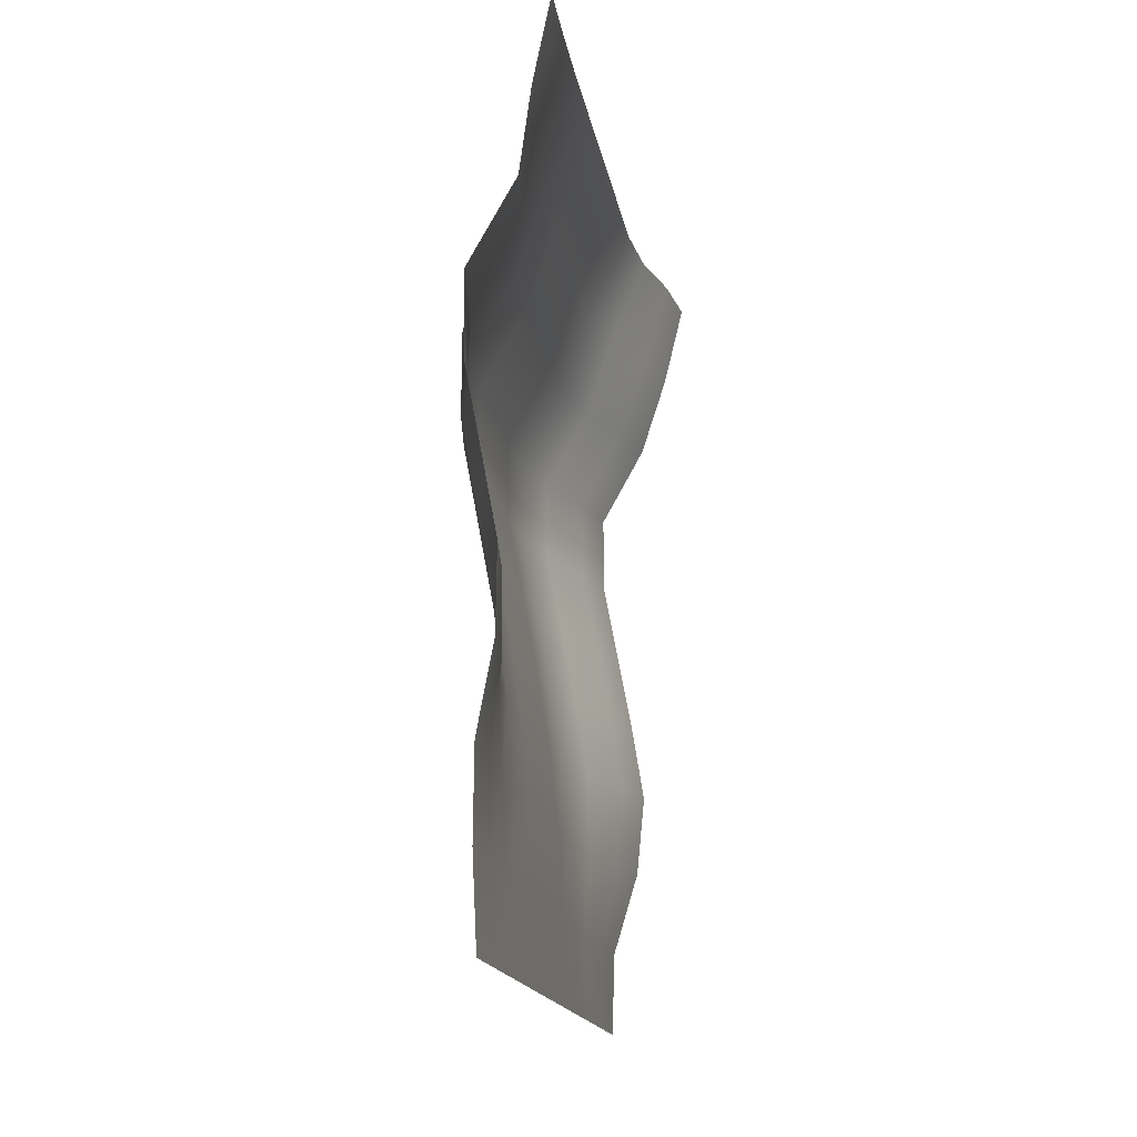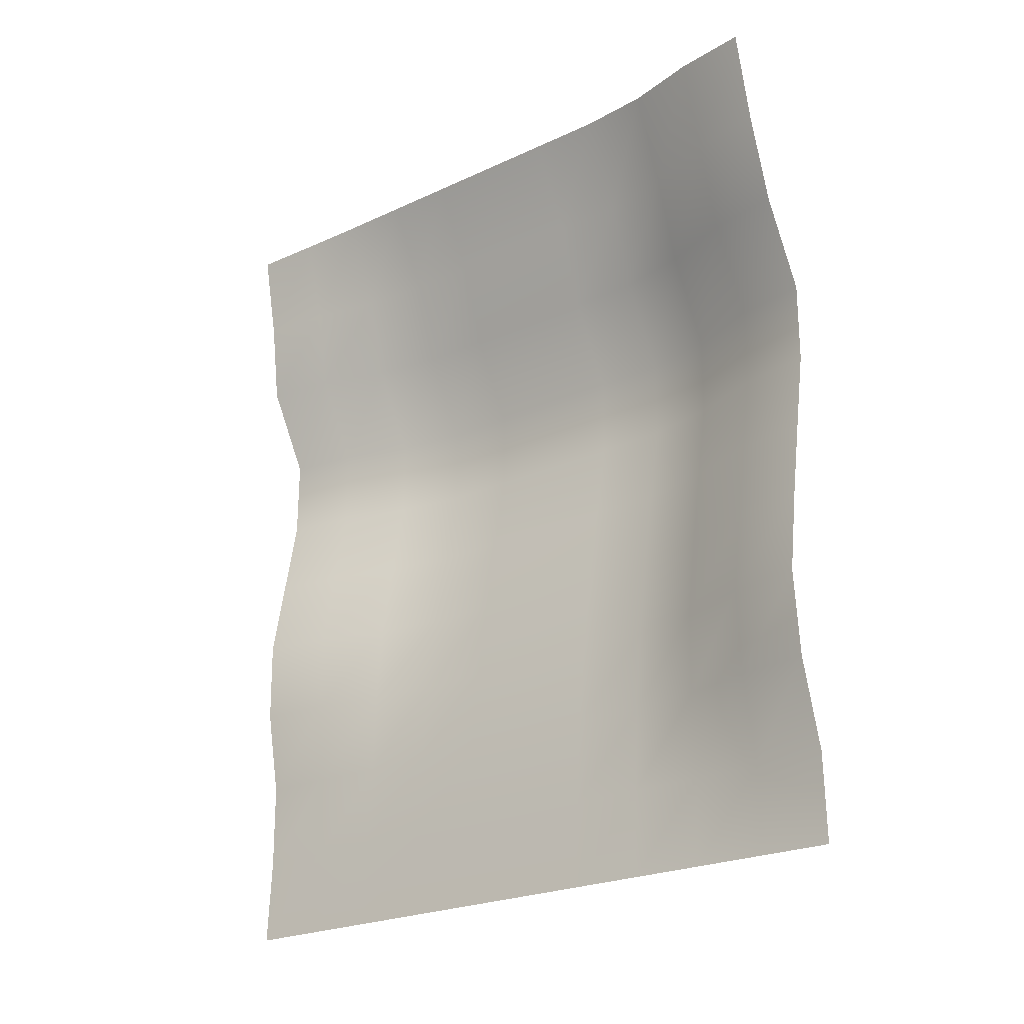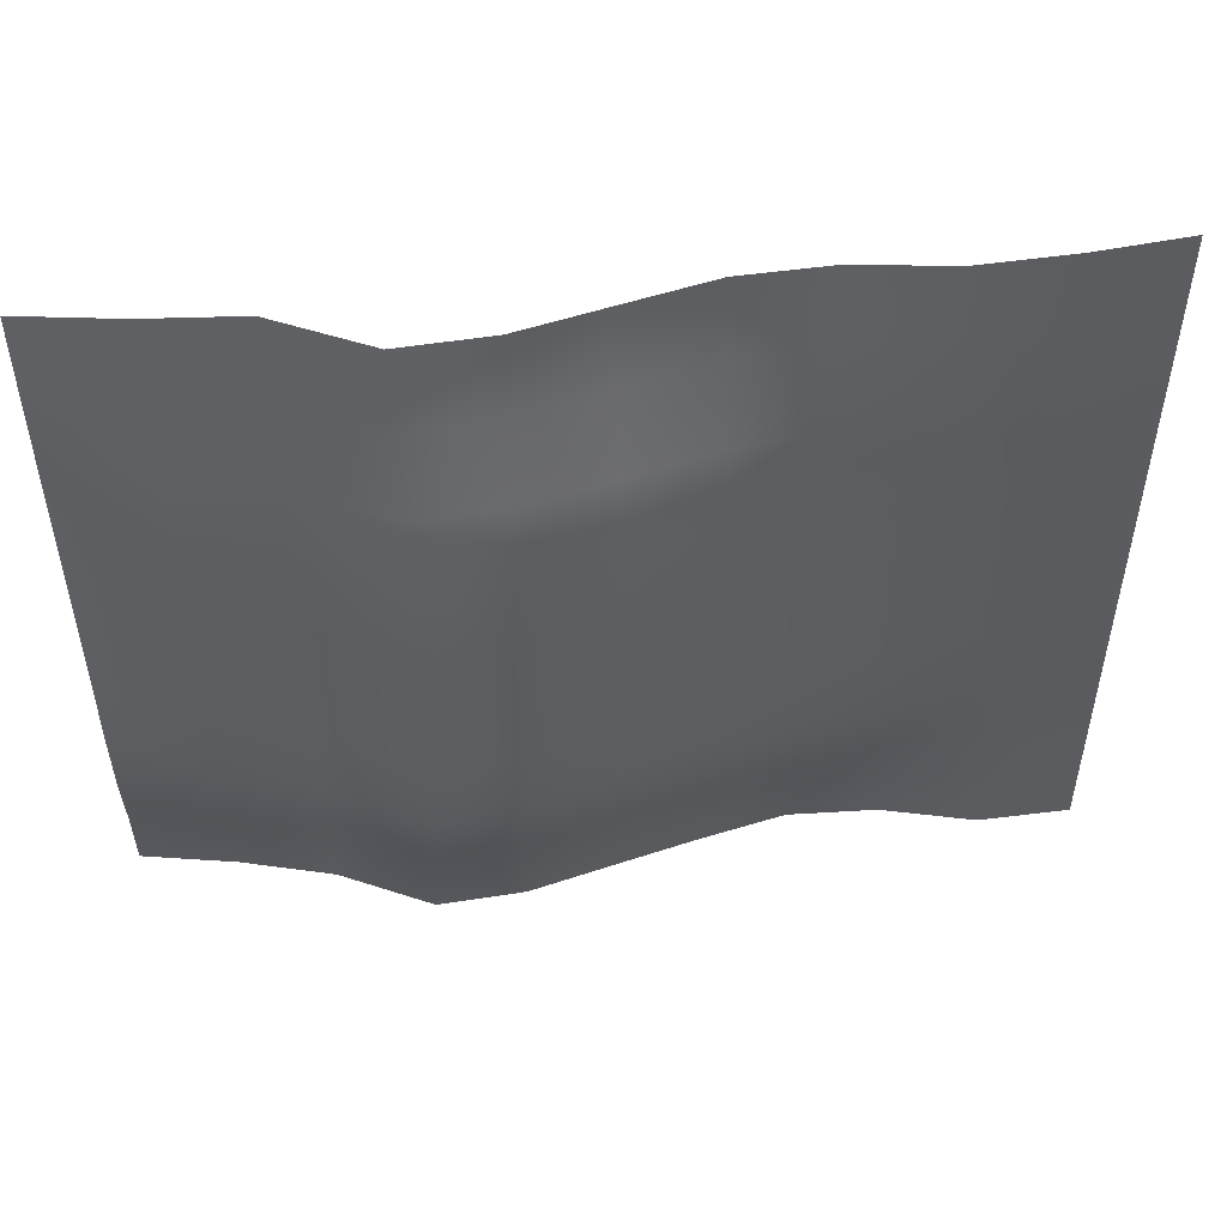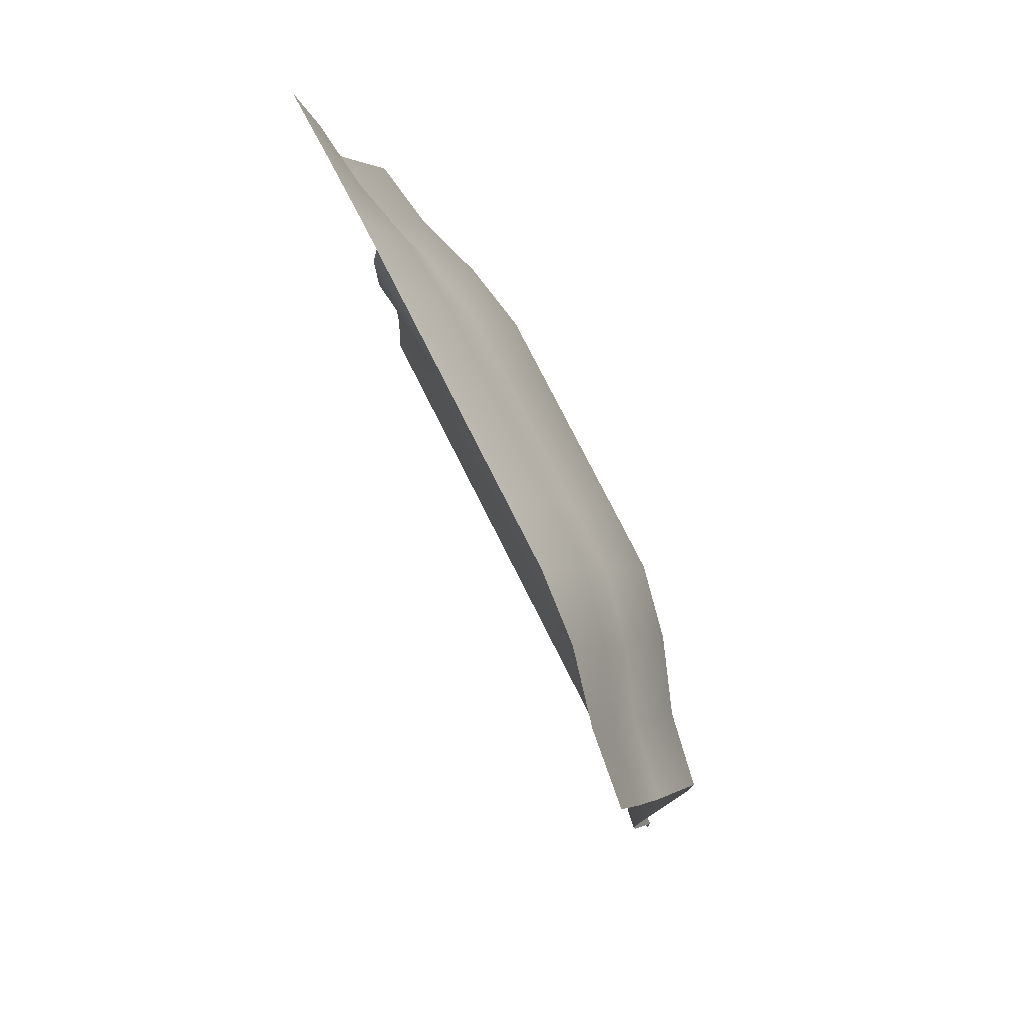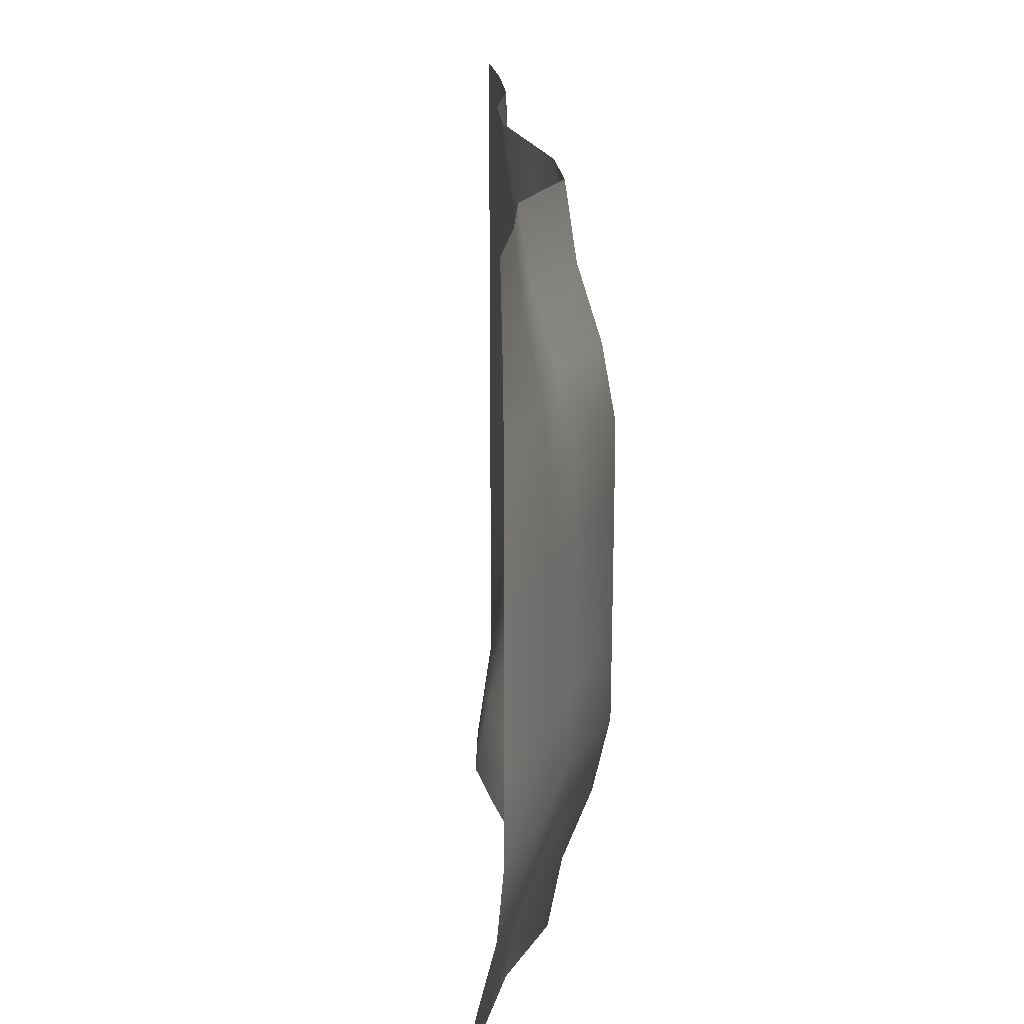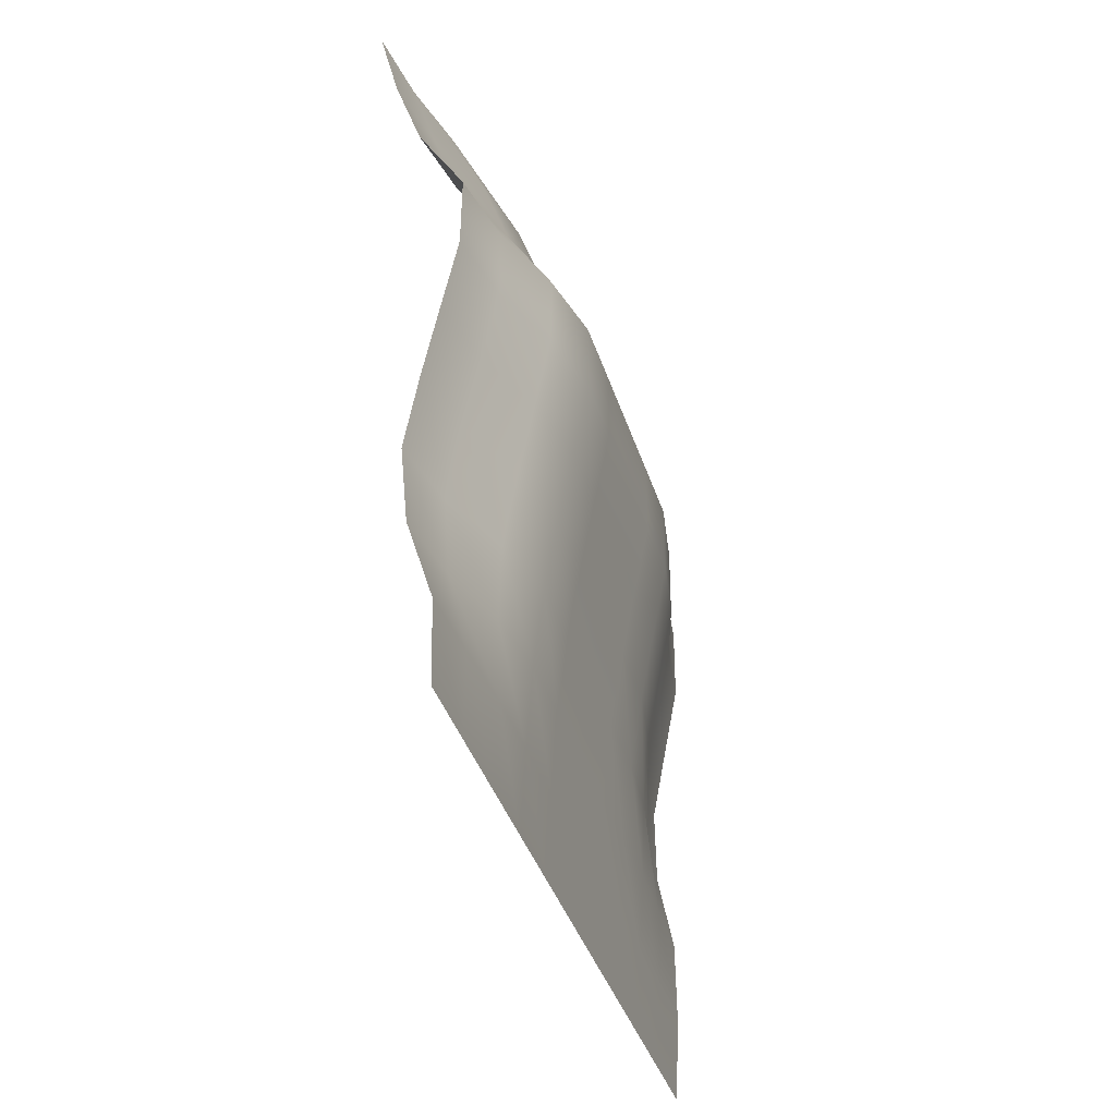
<metadata>
{"format":"obj","ext":"obj","renderer":"f3d","projection":"perspective","resolution":1024,"background":"white","views":[{"elev":-16.8,"azim":9.6,"up":"+Y"},{"elev":-23.5,"azim":128.1,"up":"+Y"},{"elev":51.2,"azim":-99.4,"up":"+Z"},{"elev":77.2,"azim":153.3,"up":"+Y"},{"elev":20.7,"azim":175.0,"up":"+Z"},{"elev":-40.5,"azim":-162.6,"up":"+Y"}]}
</metadata>
<code>
g default
v -12.78 3.017 -3.53
v -12.81 3.653 -3.53
v -12.8 4.285 -3.53
v -12.69 4.9 -3.53
v -12.68 5.503 -3.53
v -12.79 6.099 -3.53
v -12.9 6.693 -3.53
v -12.91 7.293 -3.53
v -12.57 7.906 -3.53
v -12.48 8.534 -3.53
v -12.36 9.179 -3.53
v -12.78 3.017 -4.053
v -12.81 3.653 -4.053
v -12.82 4.285 -4.053
v -12.75 4.9 -4.053
v -12.76 5.503 -4.053
v -12.87 6.099 -4.053
v -12.98 6.693 -4.053
v -12.99 7.293 -4.053
v -12.65 7.906 -4.053
v -12.54 8.534 -4.053
v -12.37 9.179 -4.053
v -12.78 3.017 -4.576
v -12.81 3.653 -4.576
v -12.85 4.285 -4.576
v -12.87 4.9 -4.576
v -12.92 5.503 -4.576
v -13.03 6.099 -4.576
v -13.15 6.693 -4.576
v -13.15 7.293 -4.576
v -12.81 7.906 -4.576
v -12.66 8.534 -4.576
v -12.37 9.179 -4.576
v -12.78 3.017 -5.098
v -12.81 3.653 -5.098
v -12.85 4.285 -5.098
v -12.92 4.9 -5.098
v -13.02 5.503 -5.098
v -13.13 6.099 -5.098
v -13.24 6.693 -5.098
v -13.24 7.293 -5.098
v -12.9 7.906 -5.098
v -12.7 8.534 -5.098
v -12.37 9.179 -5.098
v -12.78 3.017 -5.621
v -12.81 3.653 -5.621
v -12.85 4.285 -5.621
v -12.92 4.9 -5.621
v -13.02 5.503 -5.621
v -13.13 6.099 -5.621
v -13.24 6.693 -5.621
v -13.25 7.293 -5.621
v -12.91 7.906 -5.621
v -12.7 8.534 -5.621
v -12.37 9.179 -5.621
v -12.78 3.017 -6.144
v -12.81 3.653 -6.144
v -12.85 4.285 -6.144
v -12.92 4.9 -6.144
v -13.02 5.503 -6.144
v -13.13 6.099 -6.144
v -13.24 6.693 -6.144
v -13.25 7.293 -6.144
v -12.91 7.906 -6.144
v -12.7 8.534 -6.144
v -12.37 9.179 -6.144
v -12.78 3.017 -6.666
v -12.81 3.653 -6.666
v -12.85 4.285 -6.666
v -12.92 4.9 -6.666
v -13.02 5.503 -6.666
v -13.13 6.099 -6.666
v -13.24 6.693 -6.666
v -13.25 7.293 -6.666
v -12.91 7.906 -6.666
v -12.7 8.534 -6.666
v -12.37 9.179 -6.666
v -12.78 3.017 -7.189
v -12.81 3.653 -7.189
v -12.85 4.285 -7.189
v -12.92 4.9 -7.189
v -13.02 5.503 -7.189
v -13.13 6.099 -7.189
v -13.24 6.693 -7.189
v -13.24 7.293 -7.189
v -12.9 7.906 -7.189
v -12.7 8.534 -7.189
v -12.37 9.179 -7.189
v -12.78 3.017 -7.712
v -12.81 3.653 -7.712
v -12.79 4.285 -7.712
v -12.8 4.9 -7.712
v -12.9 5.503 -7.712
v -13.01 6.099 -7.712
v -13.12 6.693 -7.712
v -13.13 7.293 -7.712
v -12.79 7.906 -7.712
v -12.59 8.534 -7.712
v -12.33 9.179 -7.712
v -12.78 3.017 -8.235
v -12.78 3.653 -8.235
v -12.64 4.285 -8.235
v -12.6 4.9 -8.235
v -12.7 5.503 -8.235
v -12.81 6.099 -8.235
v -12.92 6.693 -8.235
v -12.93 7.293 -8.235
v -12.59 7.906 -8.235
v -12.38 8.534 -8.235
v -12.2 9.179 -8.235
v -12.78 3.017 -8.757
v -12.76 3.653 -8.757
v -12.57 4.285 -8.757
v -12.51 4.9 -8.757
v -12.6 5.503 -8.757
v -12.71 6.099 -8.757
v -12.83 6.693 -8.757
v -12.83 7.293 -8.757
v -12.49 7.906 -8.757
v -12.29 8.534 -8.757
v -12.13 9.179 -8.757
g pPlane19
f 1 2 13 12
f 2 3 14 13
f 3 4 15 14
f 4 5 16 15
f 5 6 17 16
f 6 7 18 17
f 7 8 19 18
f 8 9 20 19
f 9 10 21 20
f 10 11 22 21
f 12 13 24 23
f 13 14 25 24
f 14 15 26 25
f 15 16 27 26
f 16 17 28 27
f 17 18 29 28
f 18 19 30 29
f 19 20 31 30
f 20 21 32 31
f 21 22 33 32
f 23 24 35 34
f 24 25 36 35
f 25 26 37 36
f 26 27 38 37
f 27 28 39 38
f 28 29 40 39
f 29 30 41 40
f 30 31 42 41
f 31 32 43 42
f 32 33 44 43
f 34 35 46 45
f 35 36 47 46
f 36 37 48 47
f 37 38 49 48
f 38 39 50 49
f 39 40 51 50
f 40 41 52 51
f 41 42 53 52
f 42 43 54 53
f 43 44 55 54
f 45 46 57 56
f 46 47 58 57
f 47 48 59 58
f 48 49 60 59
f 49 50 61 60
f 50 51 62 61
f 51 52 63 62
f 52 53 64 63
f 53 54 65 64
f 54 55 66 65
f 56 57 68 67
f 57 58 69 68
f 58 59 70 69
f 59 60 71 70
f 60 61 72 71
f 61 62 73 72
f 62 63 74 73
f 63 64 75 74
f 64 65 76 75
f 65 66 77 76
f 67 68 79 78
f 68 69 80 79
f 69 70 81 80
f 70 71 82 81
f 71 72 83 82
f 72 73 84 83
f 73 74 85 84
f 74 75 86 85
f 75 76 87 86
f 76 77 88 87
f 78 79 90 89
f 79 80 91 90
f 80 81 92 91
f 81 82 93 92
f 82 83 94 93
f 83 84 95 94
f 84 85 96 95
f 85 86 97 96
f 86 87 98 97
f 87 88 99 98
f 89 90 101 100
f 90 91 102 101
f 91 92 103 102
f 92 93 104 103
f 93 94 105 104
f 94 95 106 105
f 95 96 107 106
f 96 97 108 107
f 97 98 109 108
f 98 99 110 109
f 100 101 112 111
f 101 102 113 112
f 102 103 114 113
f 103 104 115 114
f 104 105 116 115
f 105 106 117 116
f 106 107 118 117
f 107 108 119 118
f 108 109 120 119
f 109 110 121 120

</code>
